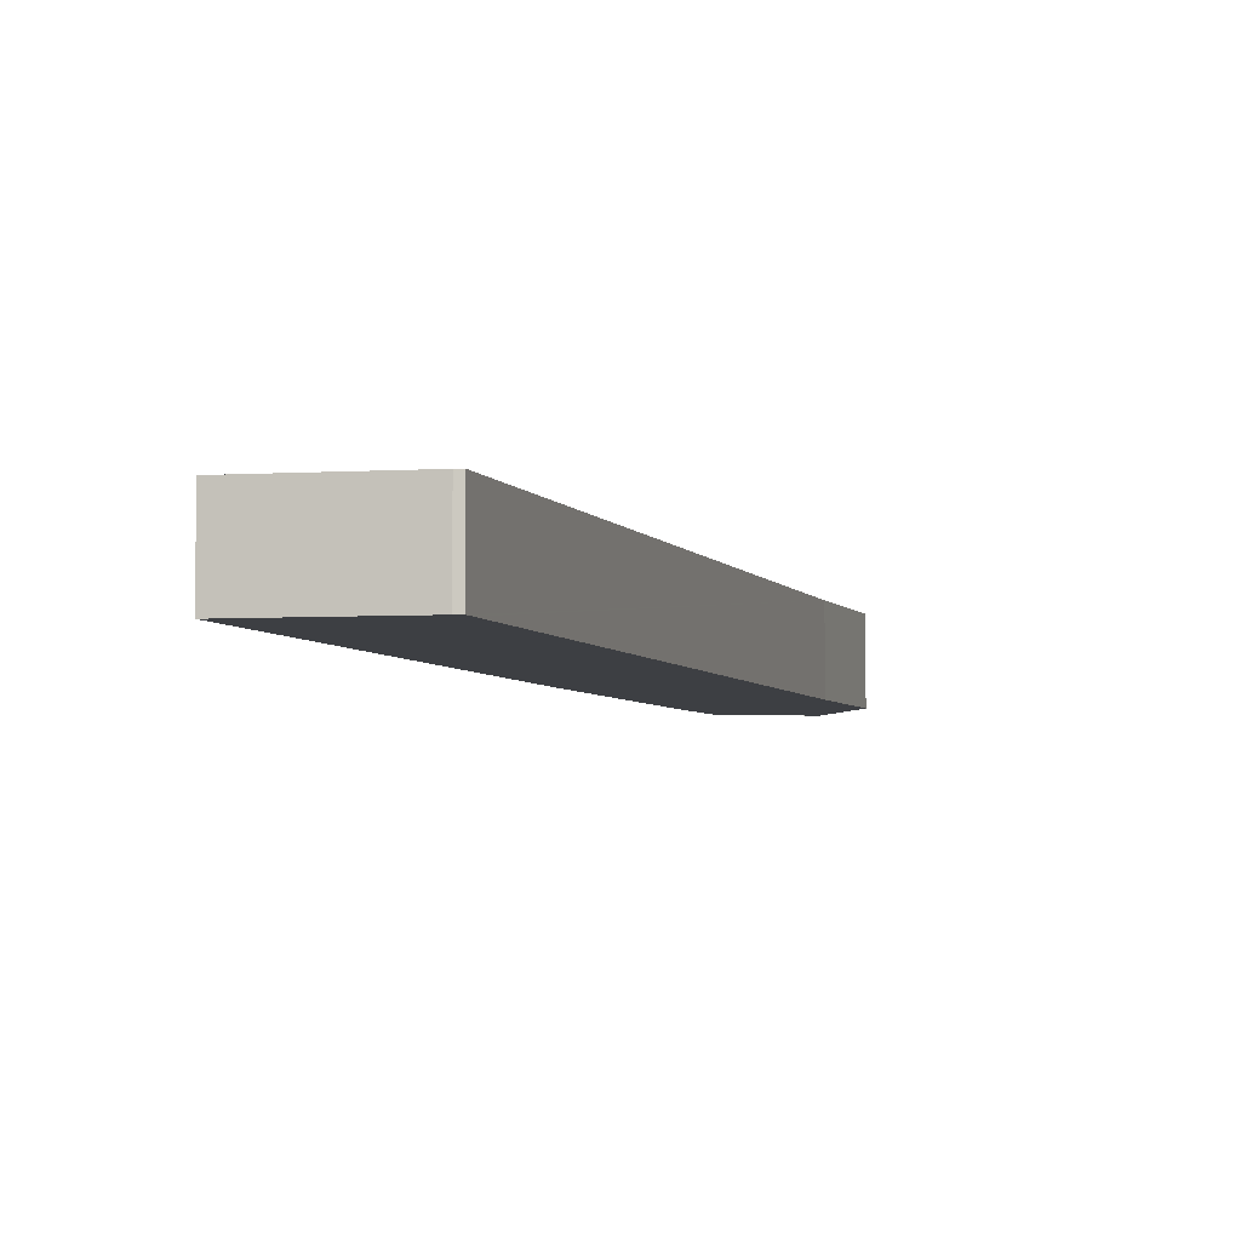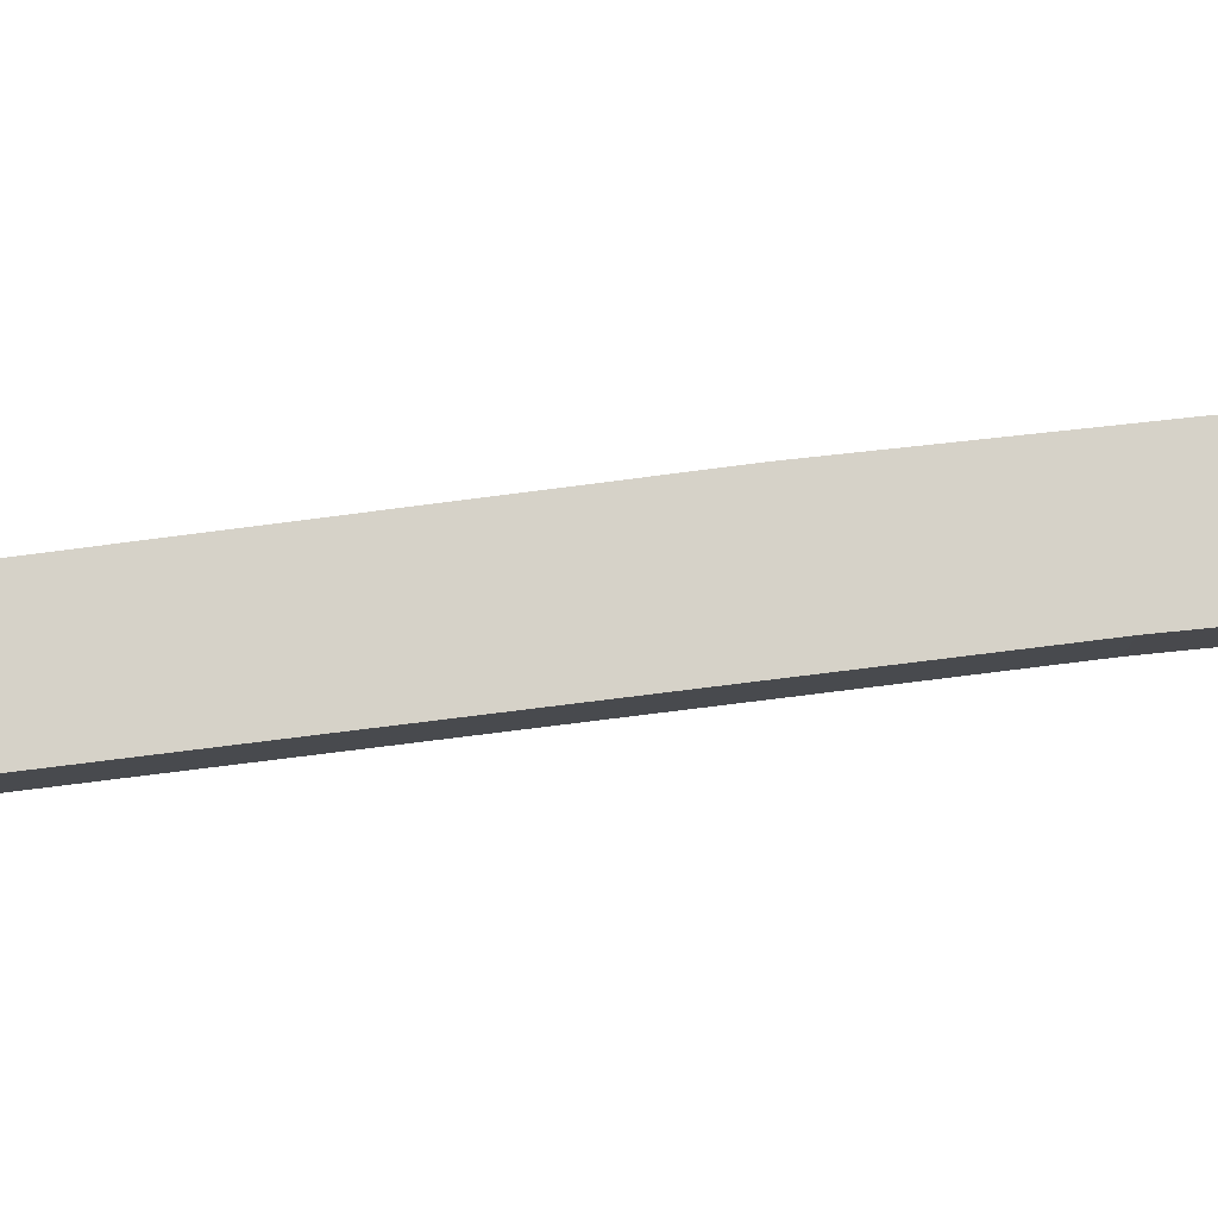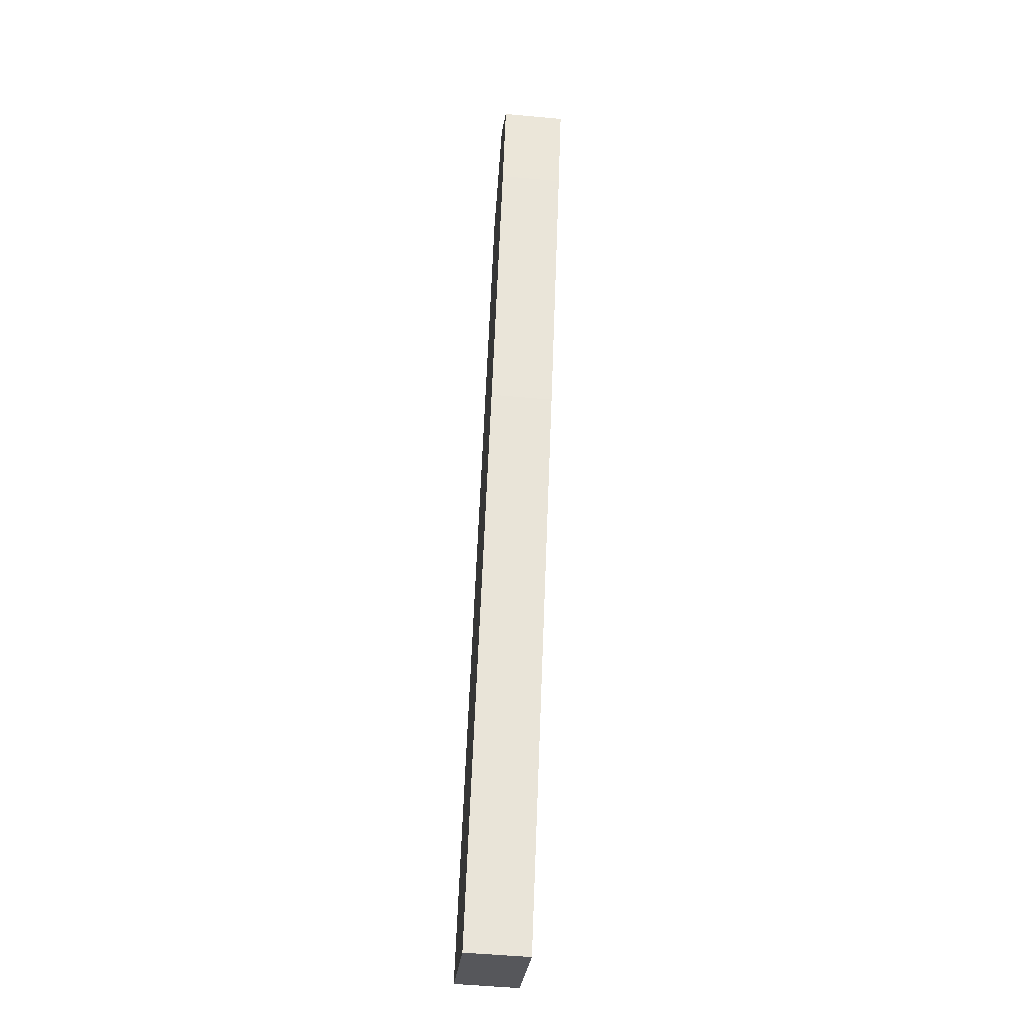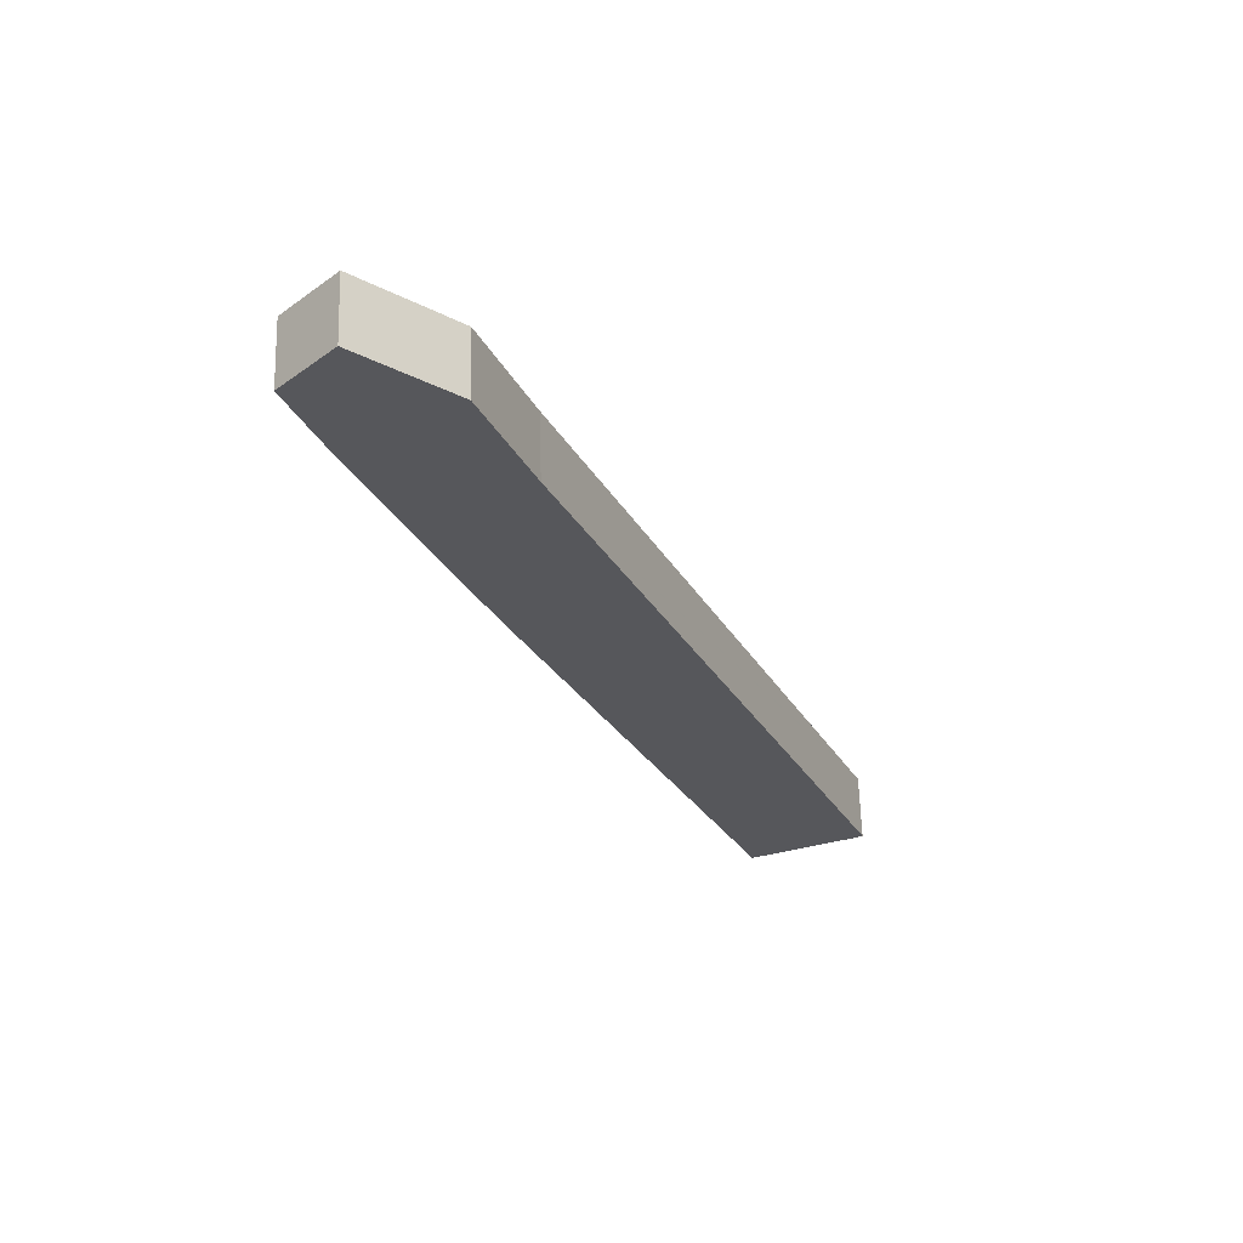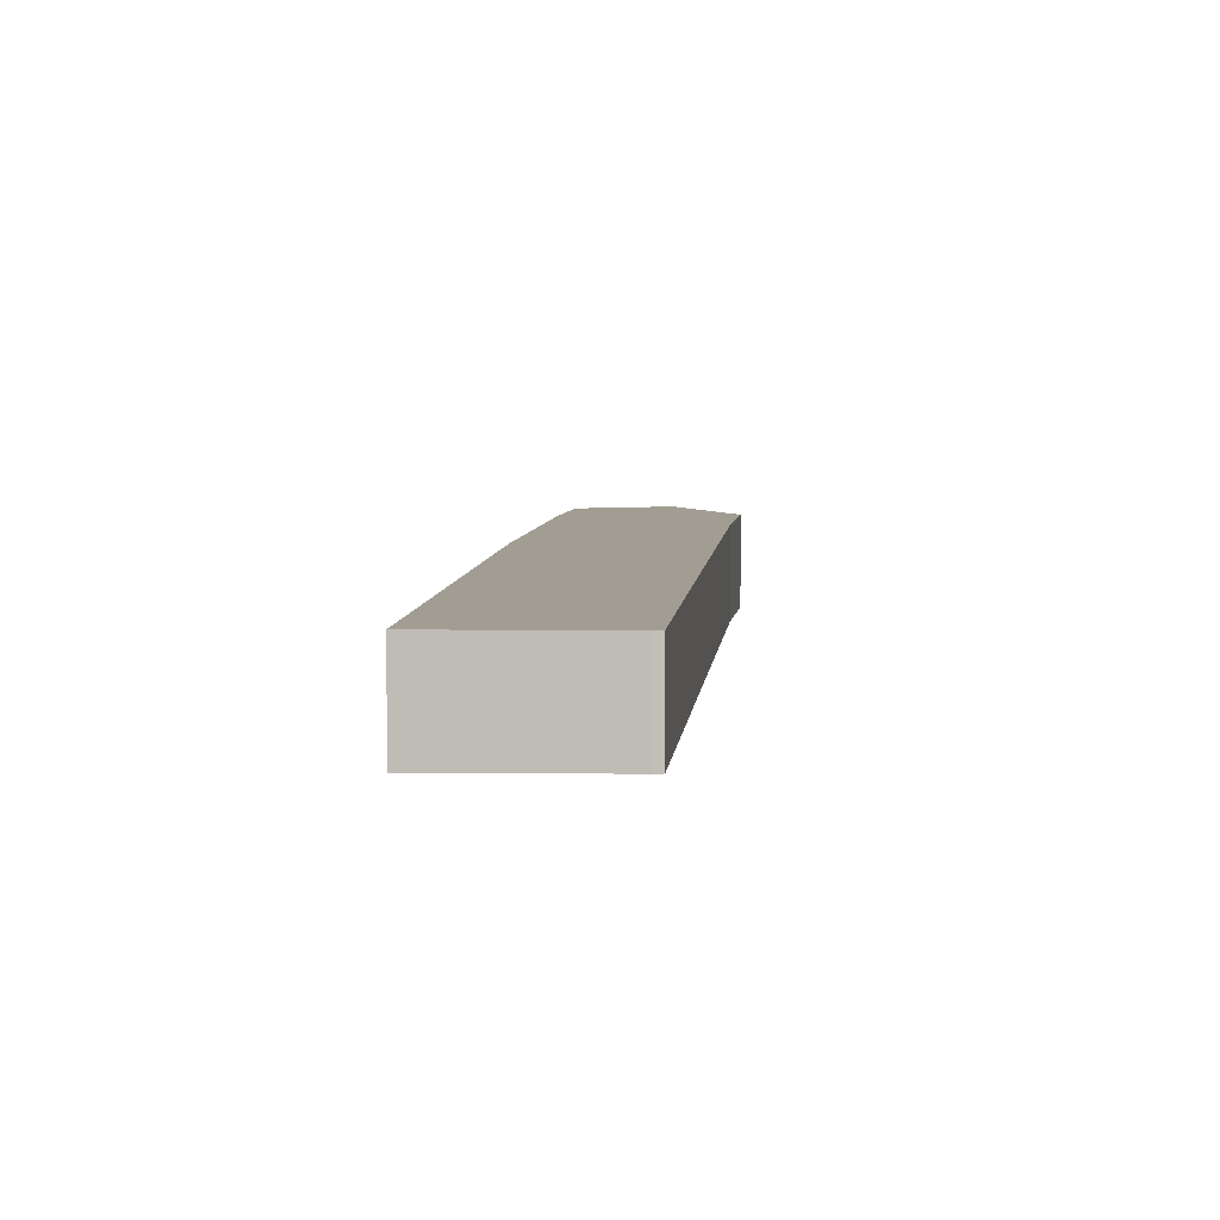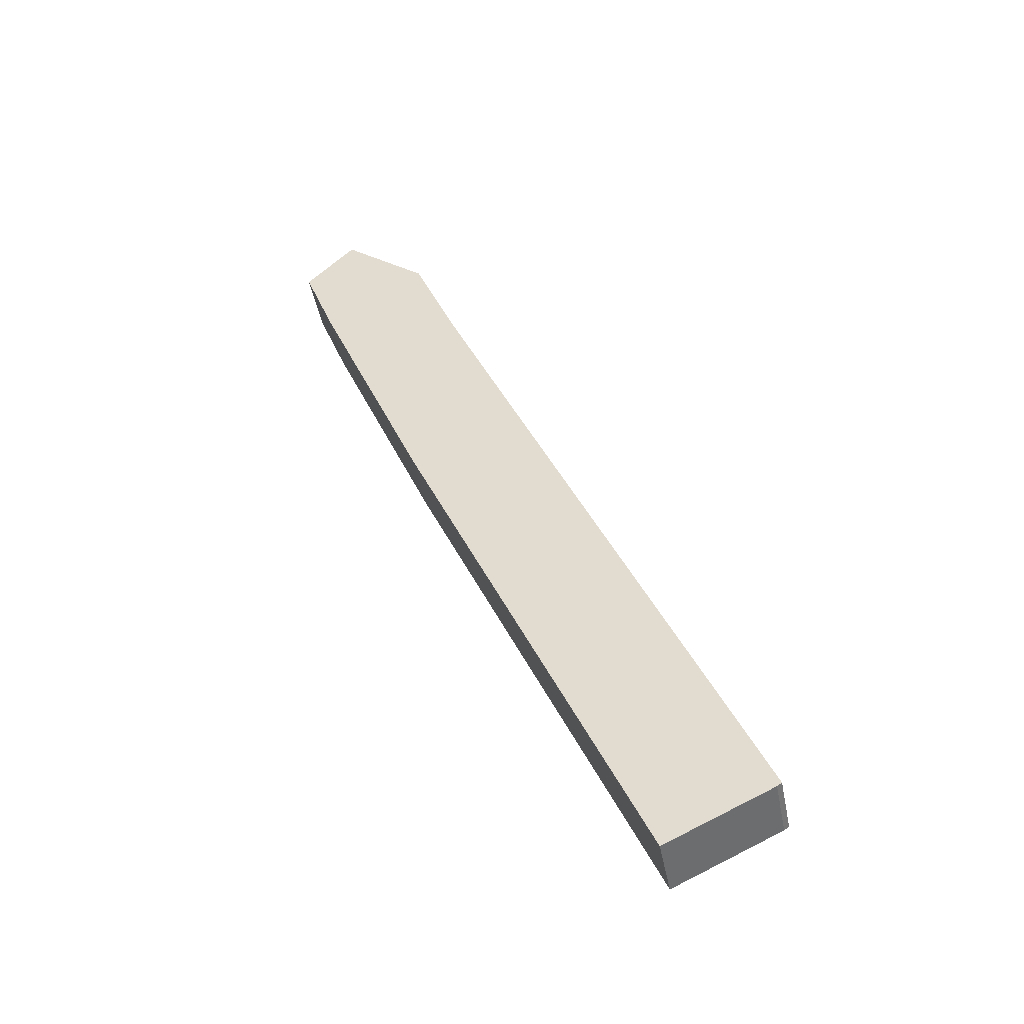
<metadata>
{"format":"obj","ext":"obj","renderer":"f3d","projection":"perspective","resolution":1024,"background":"white","views":[{"elev":-4.0,"azim":-142.3,"up":"+Y"},{"elev":78.2,"azim":-73.9,"up":"+Y"},{"elev":-52.1,"azim":84.3,"up":"+Z"},{"elev":62.5,"azim":178.4,"up":"+Z"},{"elev":4.7,"azim":-152.9,"up":"+Y"},{"elev":-46.8,"azim":-169.0,"up":"+Z"}]}
</metadata>
<code>
v  0.23 3.094 -0.156
v  16.99 3.094 24.14
v  5.396 3.094 -2.571
v  22.43 3.094 37.43
v  0 3.094 1.895e-16
v  24.04 3.094 41.73
v  0.213 3.094 0.499
v  15.04 3.094 35.19
v  21.56 3.094 44.36
v  17.3 3.094 40.83
v  21.56 -2.716e-15 44.36
v  24.04 -2.555e-15 41.73
v  22.43 -2.292e-15 37.43
v  16.99 -1.478e-15 24.14
v  5.396 1.574e-16 -2.571
v  0.23 9.552e-18 -0.156
v  0 0 0
v  0.213 -3.055e-17 0.499
v  15.04 -2.155e-15 35.19
v  17.3 -2.5e-15 40.83
g defaultobject
f 1 2 3
f 2 1 4
f 4 1 5
f 4 5 6
f 6 5 7
f 6 7 8
f 6 8 9
f 9 8 10
f 11 6 9
f 6 11 12
f 12 4 6
f 4 12 13
f 13 2 4
f 2 13 14
f 15 2 14
f 15 3 2
f 15 1 3
f 1 15 16
f 16 5 1
f 5 16 17
f 17 7 5
f 7 17 8
f 8 17 18
f 8 18 19
f 20 8 19
f 20 9 10
f 9 20 11
f 20 10 8
f 14 16 15
f 16 14 17
f 17 14 18
f 18 14 19
f 19 14 13
f 19 13 20
f 20 13 12
f 20 12 11

</code>
